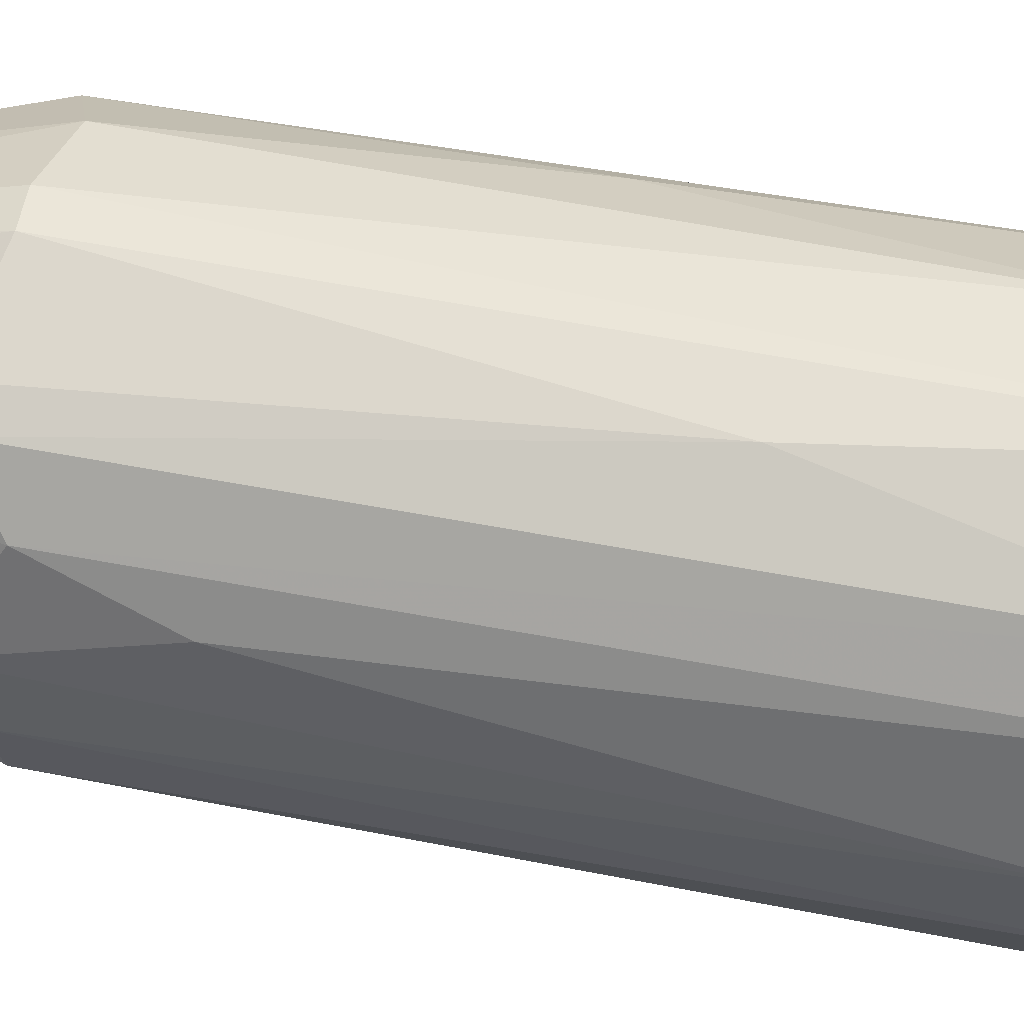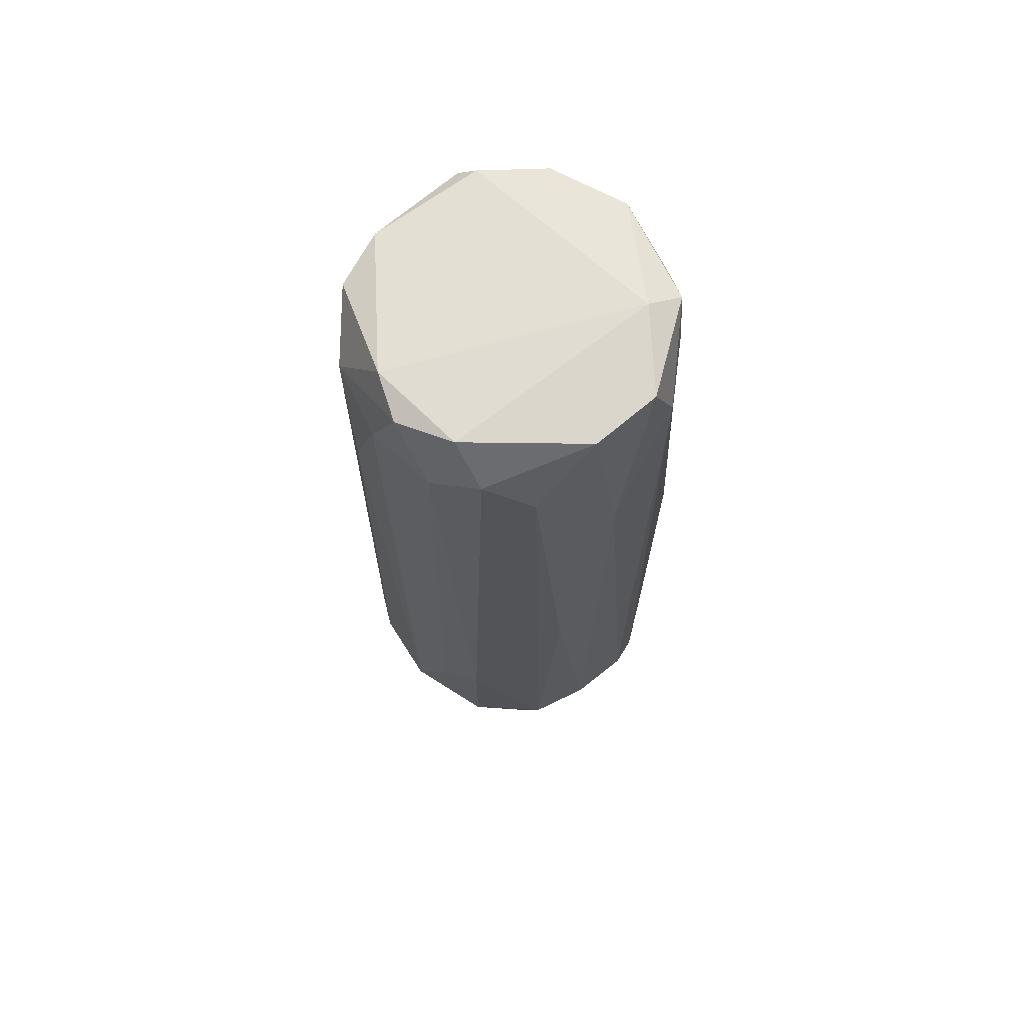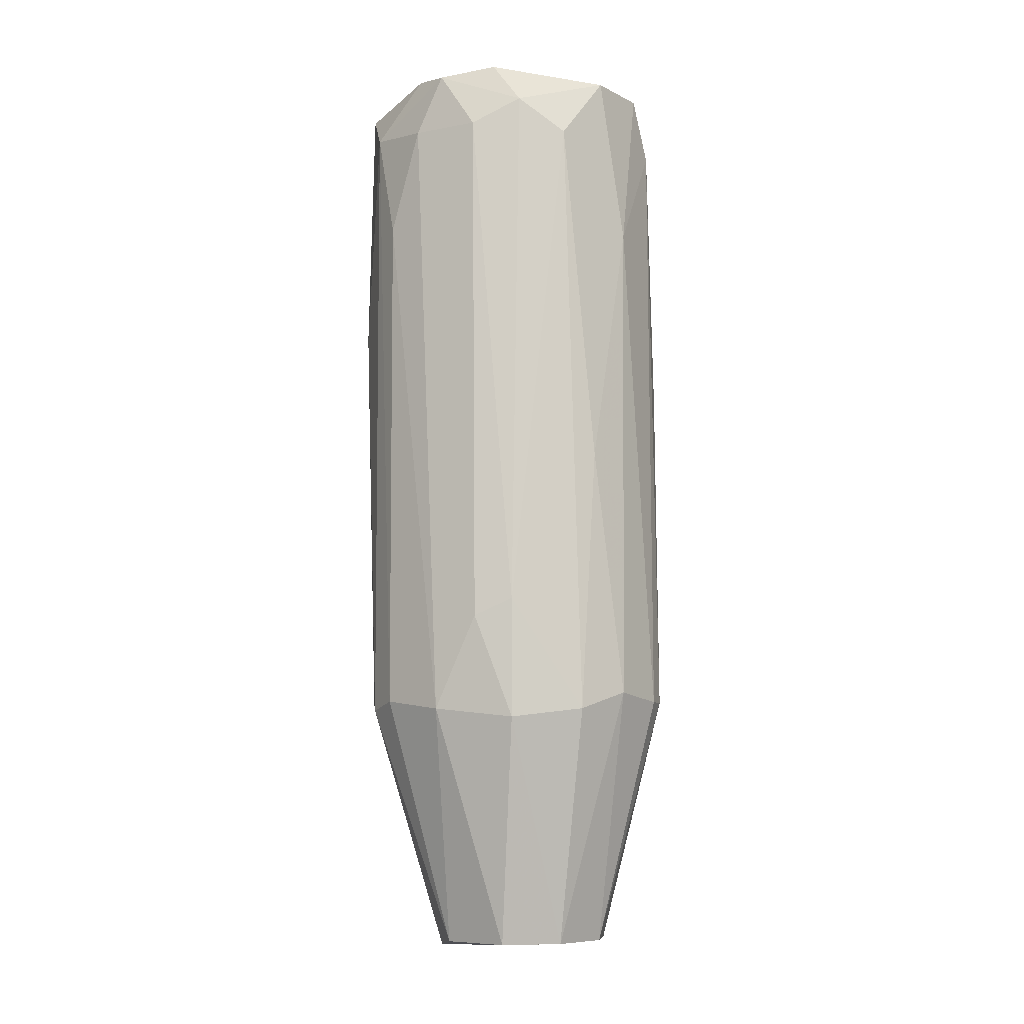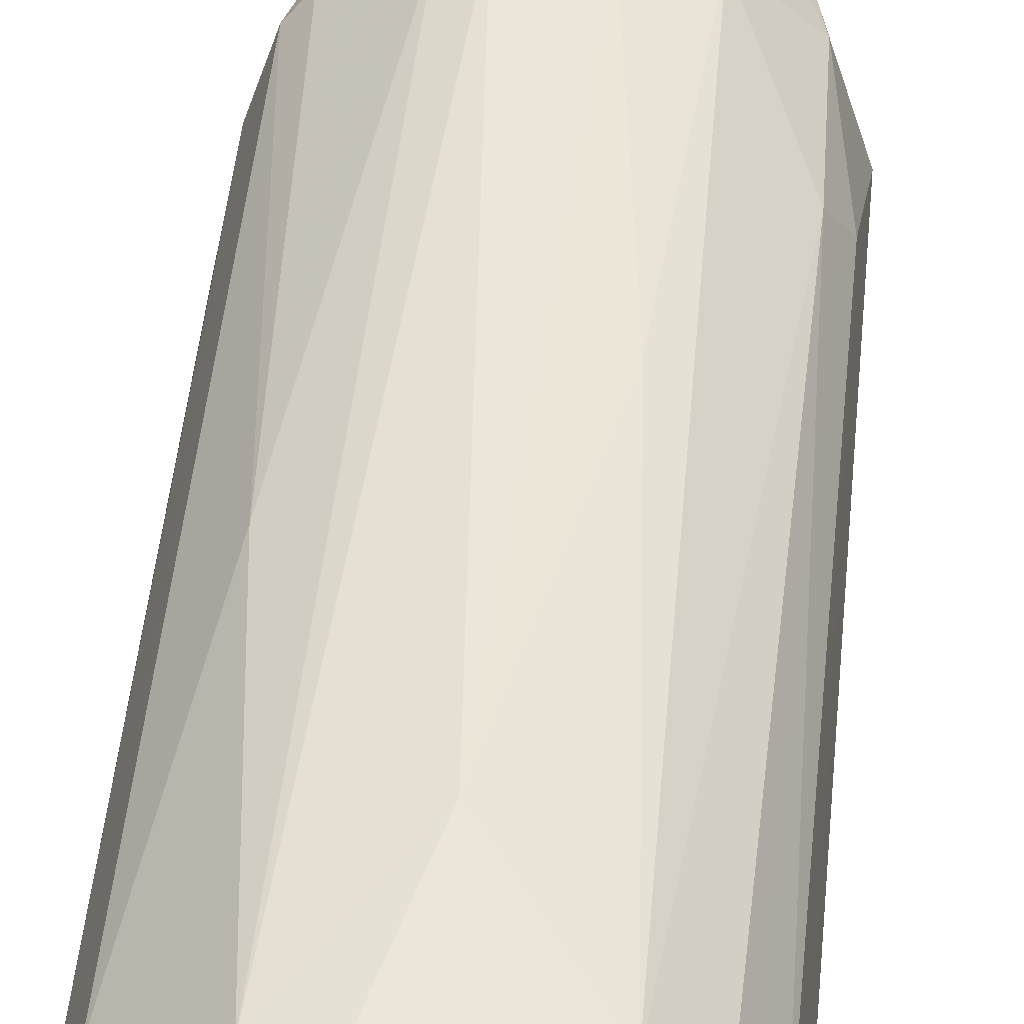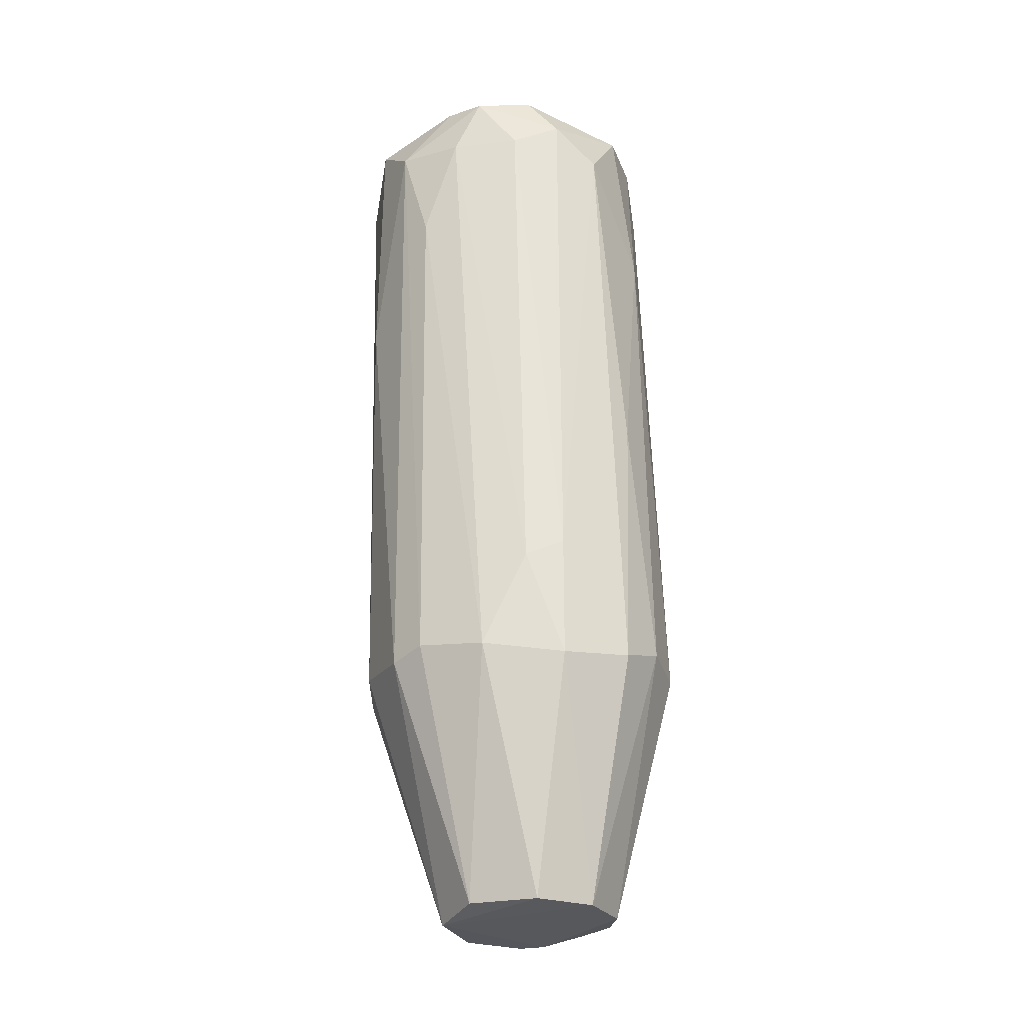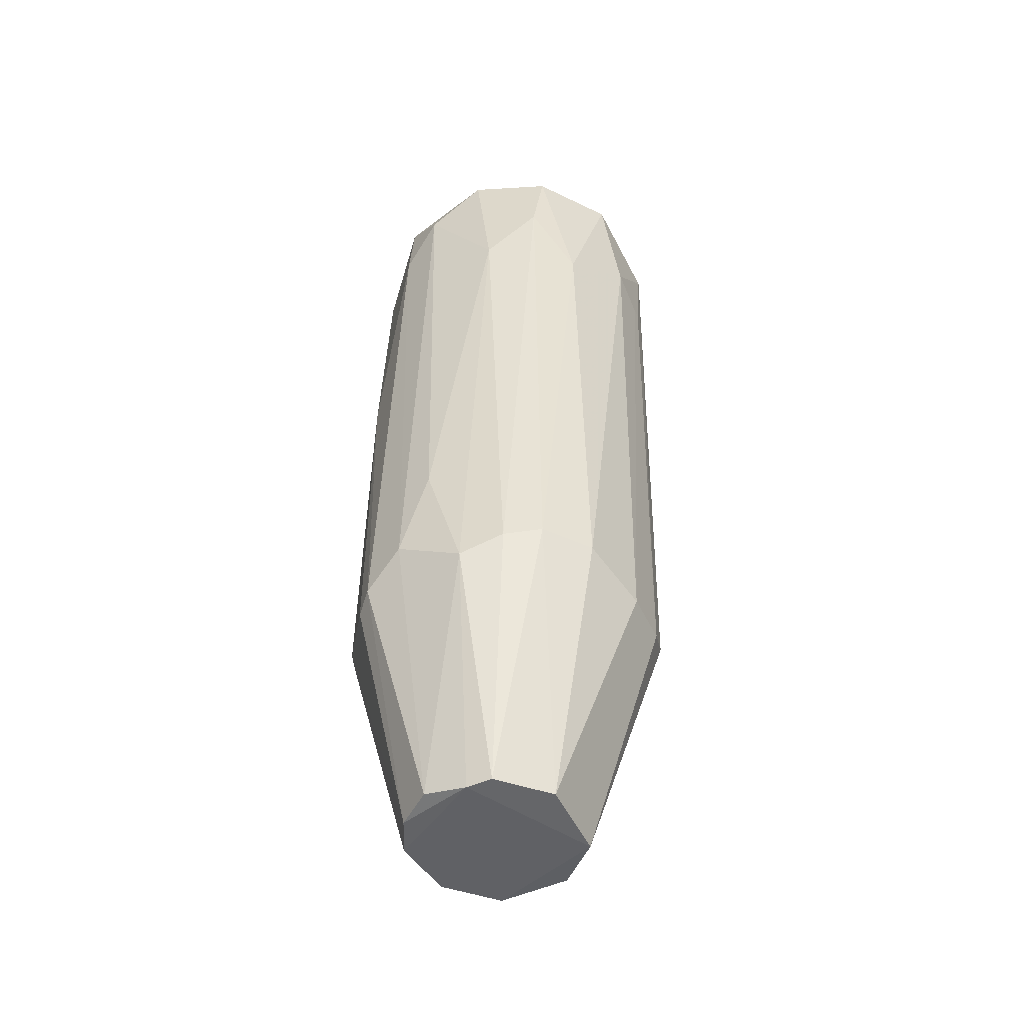
<metadata>
{"format":"obj","ext":"obj","renderer":"f3d","projection":"perspective","resolution":1024,"background":"white","views":[{"elev":35.0,"azim":-78.9,"up":"+Y"},{"elev":69.3,"azim":139.7,"up":"+Z"},{"elev":-7.8,"azim":125.8,"up":"+Z"},{"elev":47.4,"azim":4.1,"up":"+Y"},{"elev":-26.2,"azim":107.8,"up":"+Z"},{"elev":-51.9,"azim":-64.6,"up":"+Z"}]}
</metadata>
<code>
v 0.005819 -0.02482 0.06679
v 0.005819 0.02737 -0.04323
v 0.01288 -0.022 -0.04464
v 0.01288 0.02032 0.0555
v -0.02098 0.01608 -0.04606
v 0.02416 -0.003655 0.05692
v 0.02416 -0.009299 0.03998
v 0.001585 -0.02765 0.04139
v 0.008643 0.01608 -0.08557
v 0.008643 -0.009299 -0.08698
v -0.008286 0.02173 0.06679
v -0.008286 0.02596 -0.04464
v 0.002996 0.02173 0.06679
v -0.01252 0.02173 0.05692
v -0.01252 -0.02059 -0.04464
v -0.01252 -0.02341 0.06679
v -0.0238 -0.002244 -0.04888
v -0.0238 0.009028 -0.04183
v -0.0238 -0.01636 0.04985
v -0.0238 0.01185 0.05126
v -0.001233 0.01749 -0.08557
v -0.001233 -0.02341 -0.04747
v -0.01674 0.01044 0.0682
v -0.01674 0.02032 0.01177
v 0.02134 -0.01495 0.05831
v 0.01005 0.02455 -0.002341
v -0.02239 -0.009299 -0.04606
v -0.02239 -0.01777 0.06396
v -0.02239 0.01185 0.06538
v -0.01111 -0.002244 -0.08698
v -0.01111 0.009028 -0.08557
v -0.01111 -0.02624 0.06396
v -0.01111 0.001973 -0.08698
v -0.004051 -0.009299 -0.08698
v -0.004051 0.02737 -0.04464
v 0.007231 -0.02341 -0.04747
v -0.02662 0.004795 0.05831
v -0.02662 -0.005066 0.06538
v -0.02662 -0.007888 0.03857
v -0.01957 -0.01495 -0.04464
v 0.01851 0.01467 0.06114
v 0.01851 0.009028 0.0682
v 0.02557 0.01044 -0.03055
v 0.02557 -0.007888 -0.04464
v 0.01428 -0.022 0.06538
v 0.01428 0.02455 -0.04606
v -0.02521 0.003384 -0.02772
v -0.01816 -0.022 0.03574
v -0.01816 0.01891 -0.04747
v 0.01992 -0.006477 0.0682
v 0.02698 0.003384 -0.04606
v -0.006874 0.01467 -0.08557
v -0.006874 -0.02765 0.04422
v 0.0157 -0.022 0.02306
v 0.0157 -0.002244 -0.08557
v 0.0157 0.009028 -0.08557
v 0.004408 -0.02765 0.05831
v 0.000179 -0.02765 0.04139
v 0.000179 0.02455 0.03857
v 0.02275 -0.01353 -0.04606
v 0.02275 0.007617 0.05692
v 0.02275 0.01608 -0.04747
v 0.02275 0.01608 -0.02772
v 0.02275 0.000562 0.06679
f 51 6 7
f 9 10 33
f 62 9 46
f 10 9 56
f 9 62 56
f 49 12 52
f 56 62 51
f 8 58 22
f 33 10 34
f 10 22 34
f 22 15 34
f 12 14 35
f 3 10 60
f 44 25 60
f 29 38 23
f 41 64 61
f 29 14 20
f 64 25 6
f 61 64 6
f 10 56 55
f 51 44 55
f 56 51 55
f 60 10 55
f 44 60 55
f 32 28 48
f 35 14 59
f 25 45 54
f 3 60 54
f 60 25 54
f 38 29 37
f 20 18 37
f 29 20 37
f 39 38 37
f 13 41 4
f 46 26 4
f 26 59 4
f 59 13 4
f 34 15 40
f 15 48 40
f 58 8 53
f 22 58 53
f 15 22 53
f 48 15 53
f 32 48 53
f 27 39 17
f 26 46 2
f 46 9 2
f 59 26 2
f 35 59 2
f 45 1 57
f 1 32 57
f 54 45 57
f 3 54 57
f 53 8 57
f 32 53 57
f 41 13 42
f 64 41 42
f 13 23 42
f 14 12 24
f 12 49 24
f 20 14 24
f 62 46 63
f 41 61 63
f 4 41 63
f 46 4 63
f 49 52 5
f 18 20 5
f 24 49 5
f 20 24 5
f 38 28 16
f 28 32 16
f 23 38 16
f 32 1 16
f 28 38 19
f 39 27 19
f 38 39 19
f 48 28 19
f 27 40 19
f 40 48 19
f 33 34 30
f 40 27 30
f 34 40 30
f 17 33 30
f 27 17 30
f 9 33 21
f 52 12 21
f 33 52 21
f 12 35 21
f 2 9 21
f 35 2 21
f 10 3 36
f 8 22 36
f 22 10 36
f 57 8 36
f 3 57 36
f 25 64 50
f 45 25 50
f 1 45 50
f 64 42 50
f 42 23 50
f 23 16 50
f 16 1 50
f 37 18 47
f 39 37 47
f 18 17 47
f 17 39 47
f 52 33 31
f 17 18 31
f 33 17 31
f 18 5 31
f 5 52 31
f 14 29 11
f 23 13 11
f 29 23 11
f 13 59 11
f 59 14 11
f 51 62 43
f 6 51 43
f 61 6 43
f 62 63 43
f 63 61 43
f 25 44 7
f 44 51 7
f 6 25 7

</code>
